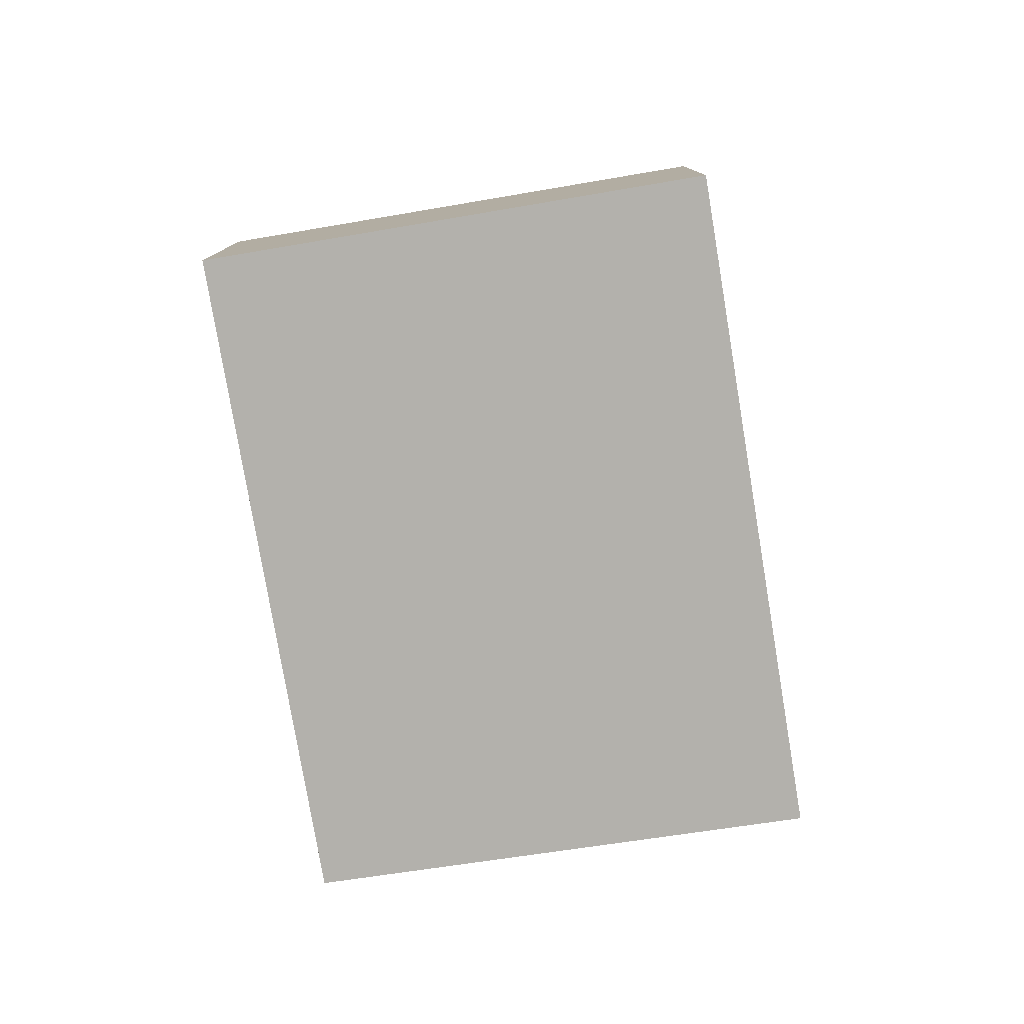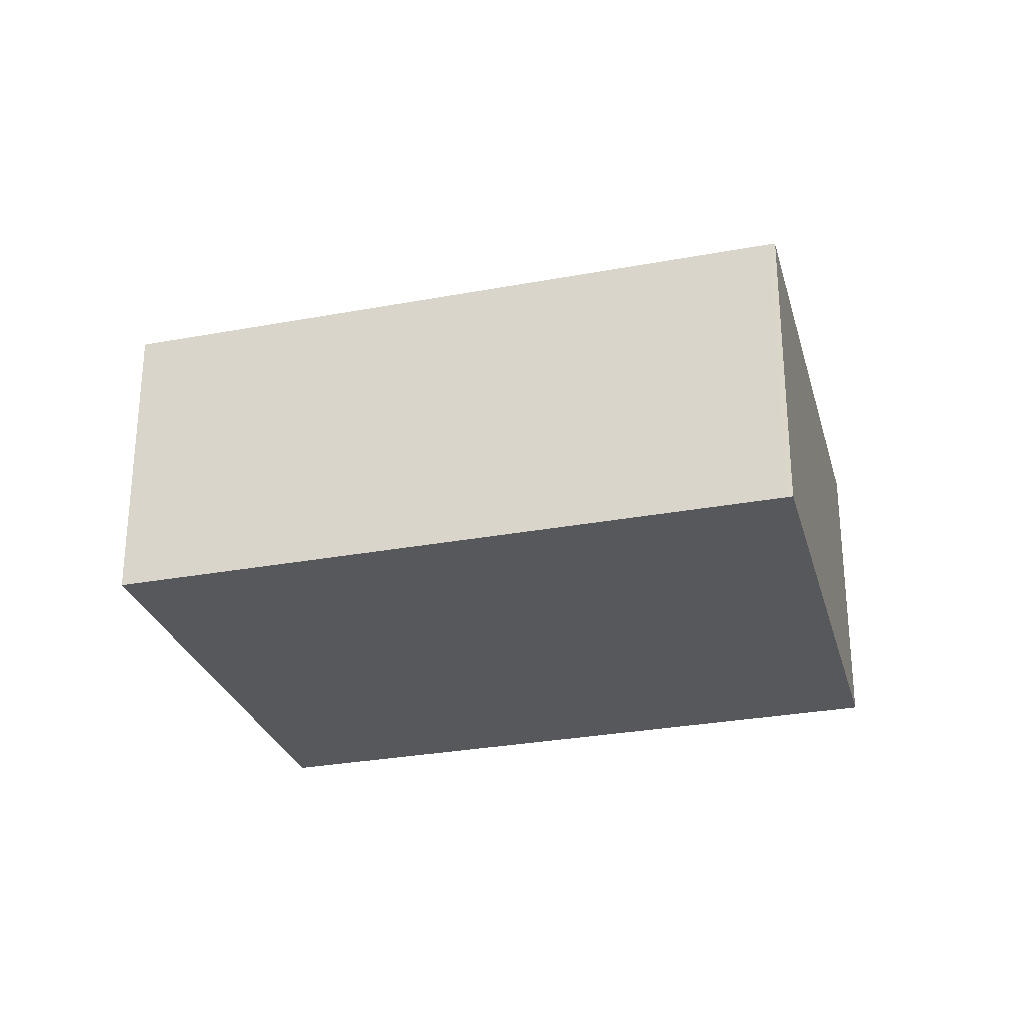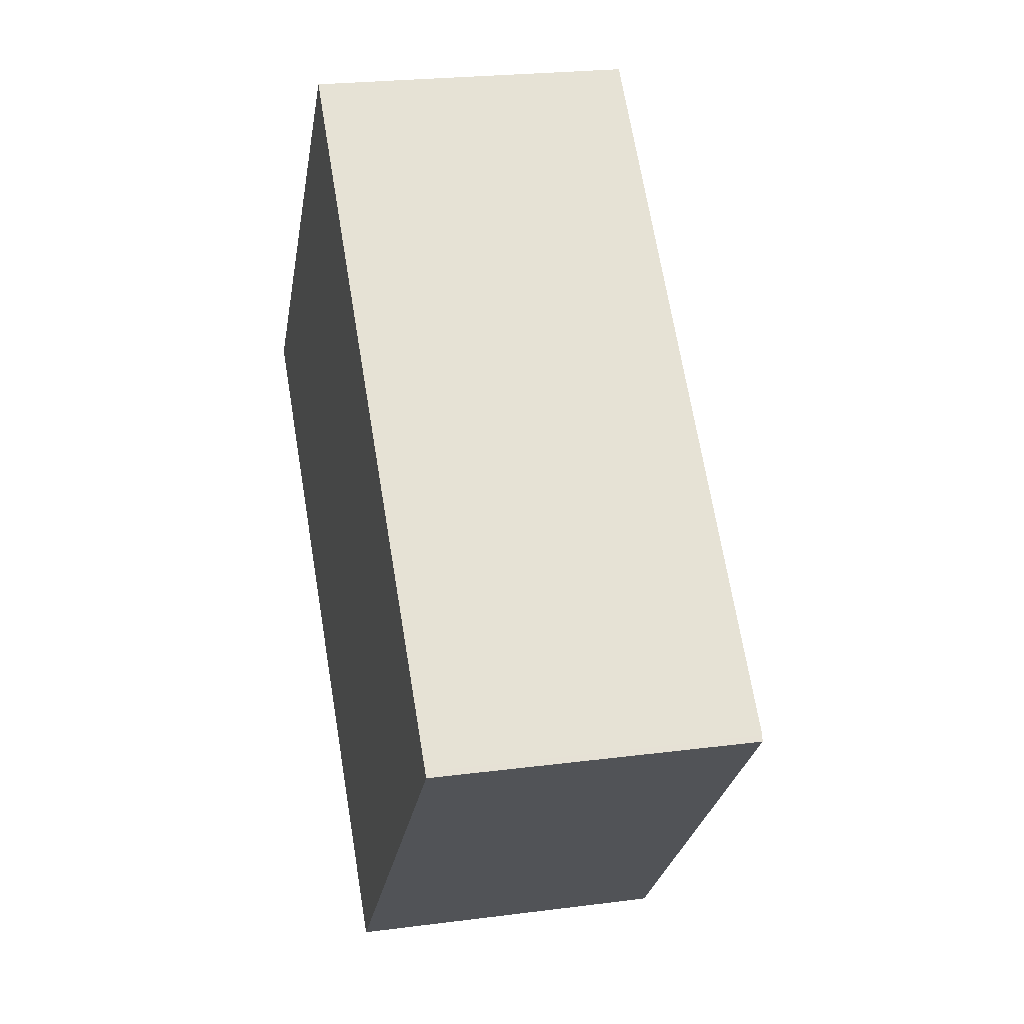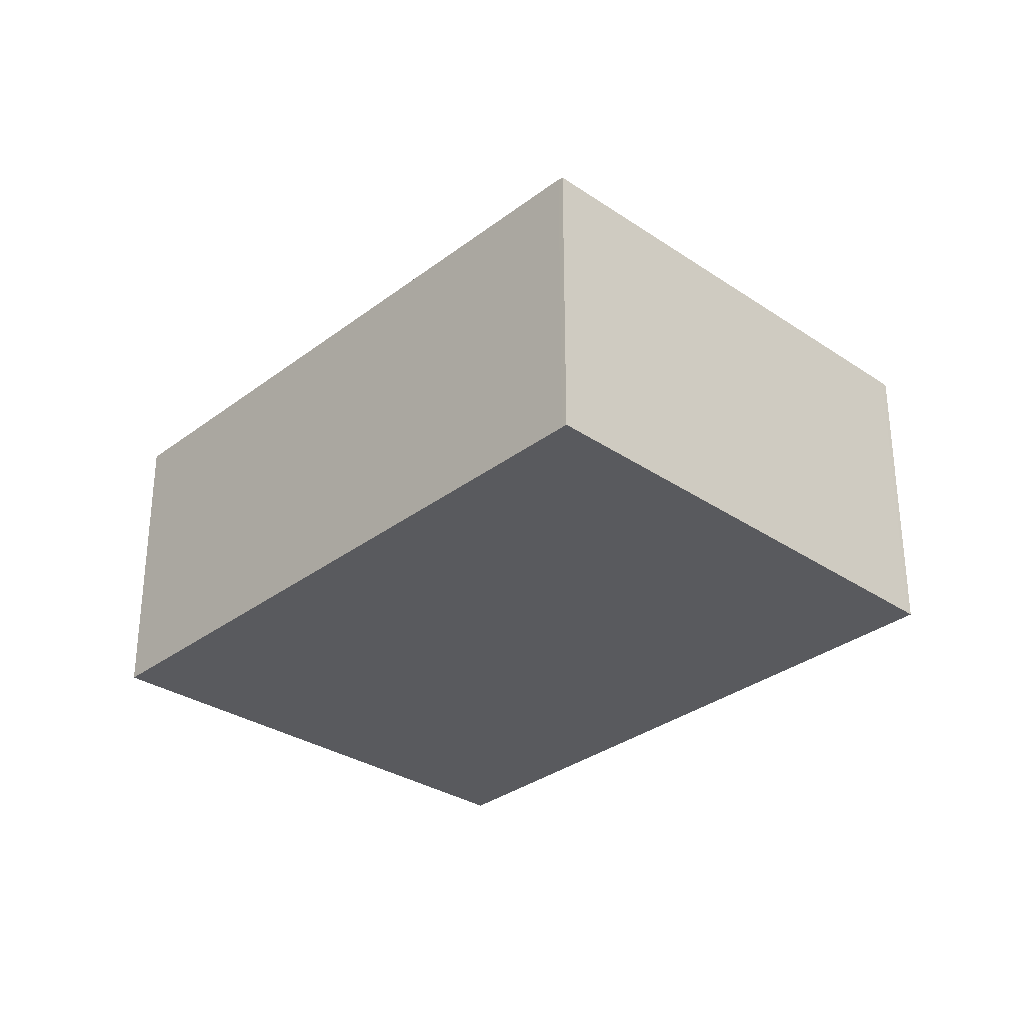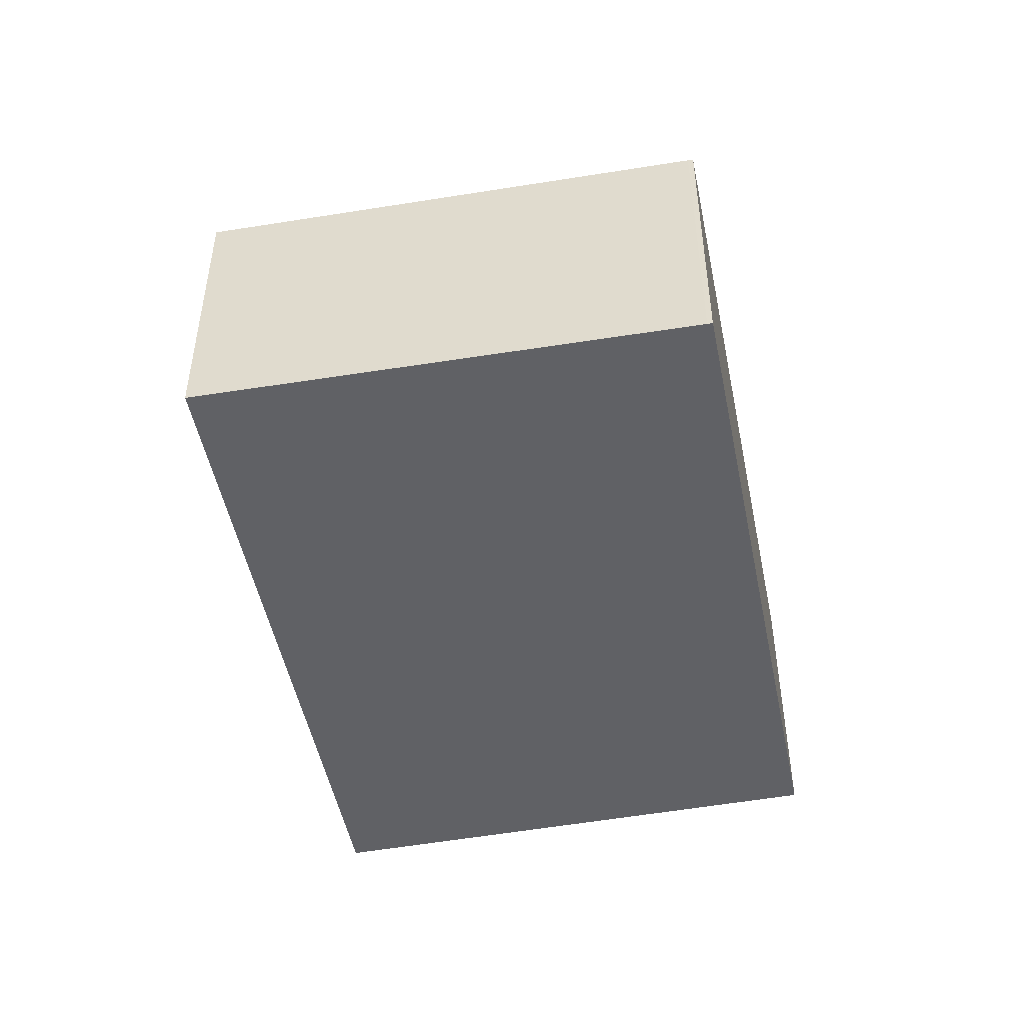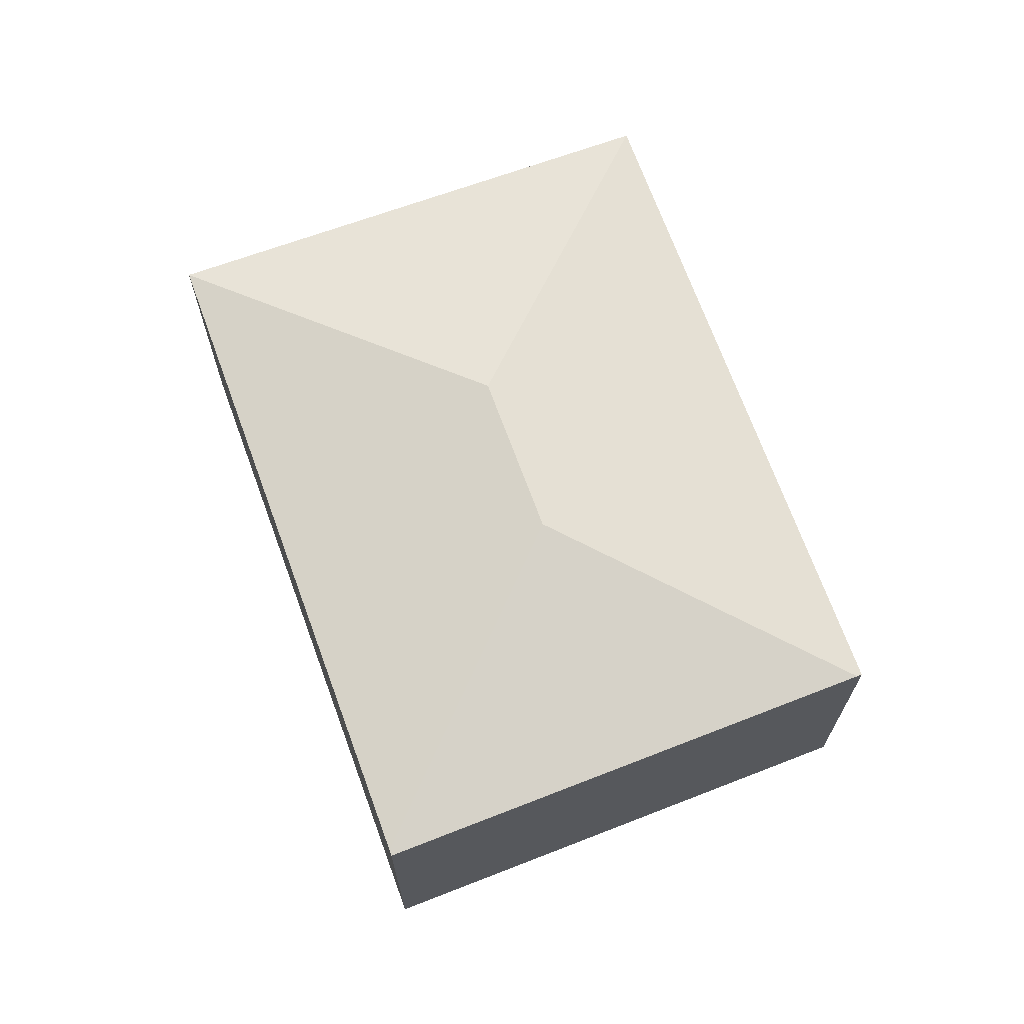
<metadata>
{"format":"obj","ext":"obj","renderer":"f3d","projection":"perspective","resolution":1024,"background":"white","views":[{"elev":-79.1,"azim":-38.2,"up":"+Y"},{"elev":-28.6,"azim":58.1,"up":"+Y"},{"elev":23.0,"azim":77.4,"up":"+Z"},{"elev":-31.4,"azim":89.5,"up":"+Y"},{"elev":-49.3,"azim":143.6,"up":"+Y"},{"elev":69.1,"azim":112.3,"up":"+Y"}]}
</metadata>
<code>
v  4.28 2.951 -0.827
v  3.051 2.557 3.358
v  7.473 2.557 -0.678
v  3.201 2.951 0.158
v  0 2.555 1.564e-16
v  4.426 2.567 -3.946
v  7.51 2.548 -0.712
v  4.393 2.559 -3.98
v  3.051 -2.056e-16 3.358
v  0 0 0
v  7.473 4.152e-17 -0.678
v  7.51 4.36e-17 -0.712
v  4.426 2.416e-16 -3.946
v  4.393 2.437e-16 -3.98
g defaultobject
f 1 2 3
f 2 1 4
f 4 5 2
f 6 3 7
f 3 6 1
f 5 6 8
f 6 5 1
f 1 5 4
f 5 9 2
f 9 5 10
f 9 3 2
f 3 9 11
f 3 11 7
f 7 11 12
f 12 6 7
f 6 12 13
f 6 13 8
f 8 13 14
f 14 5 8
f 5 14 10
f 14 9 10
f 9 14 11
f 11 14 13
f 11 13 12

</code>
